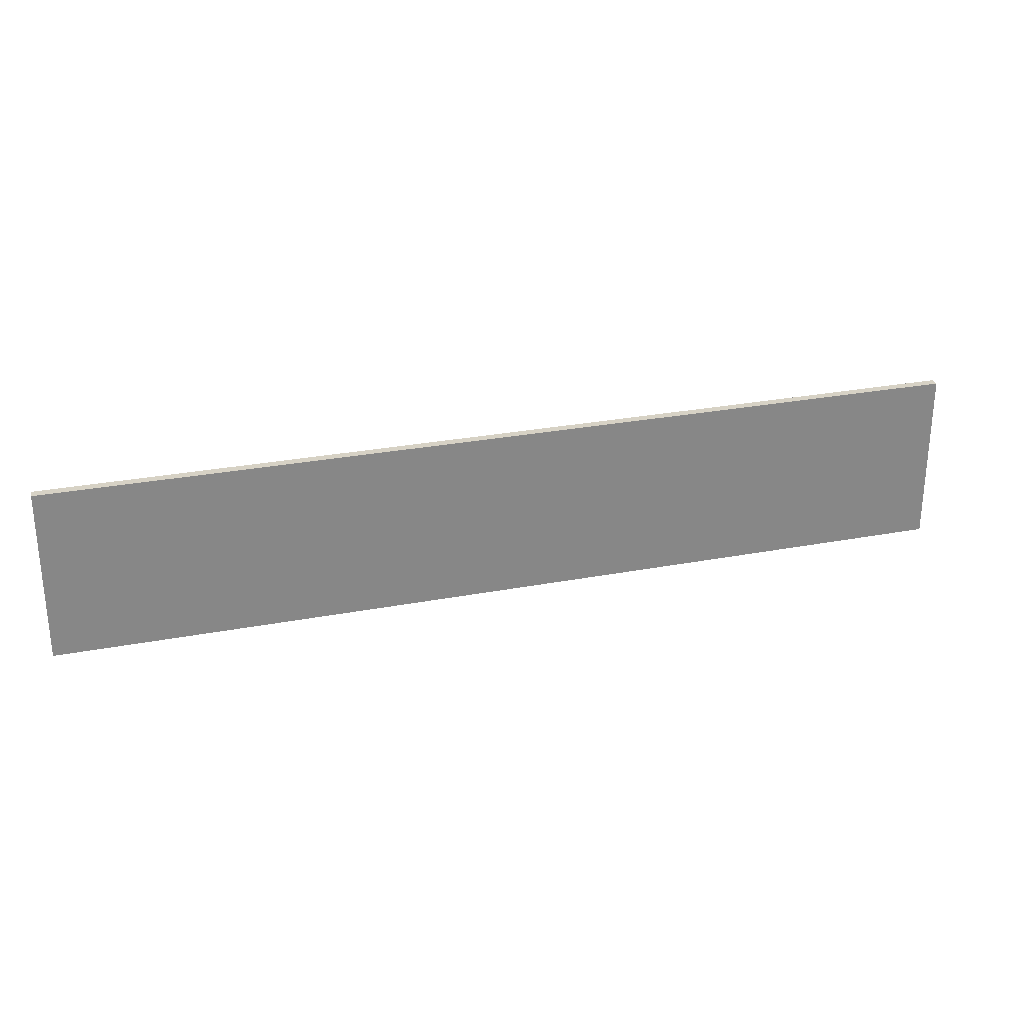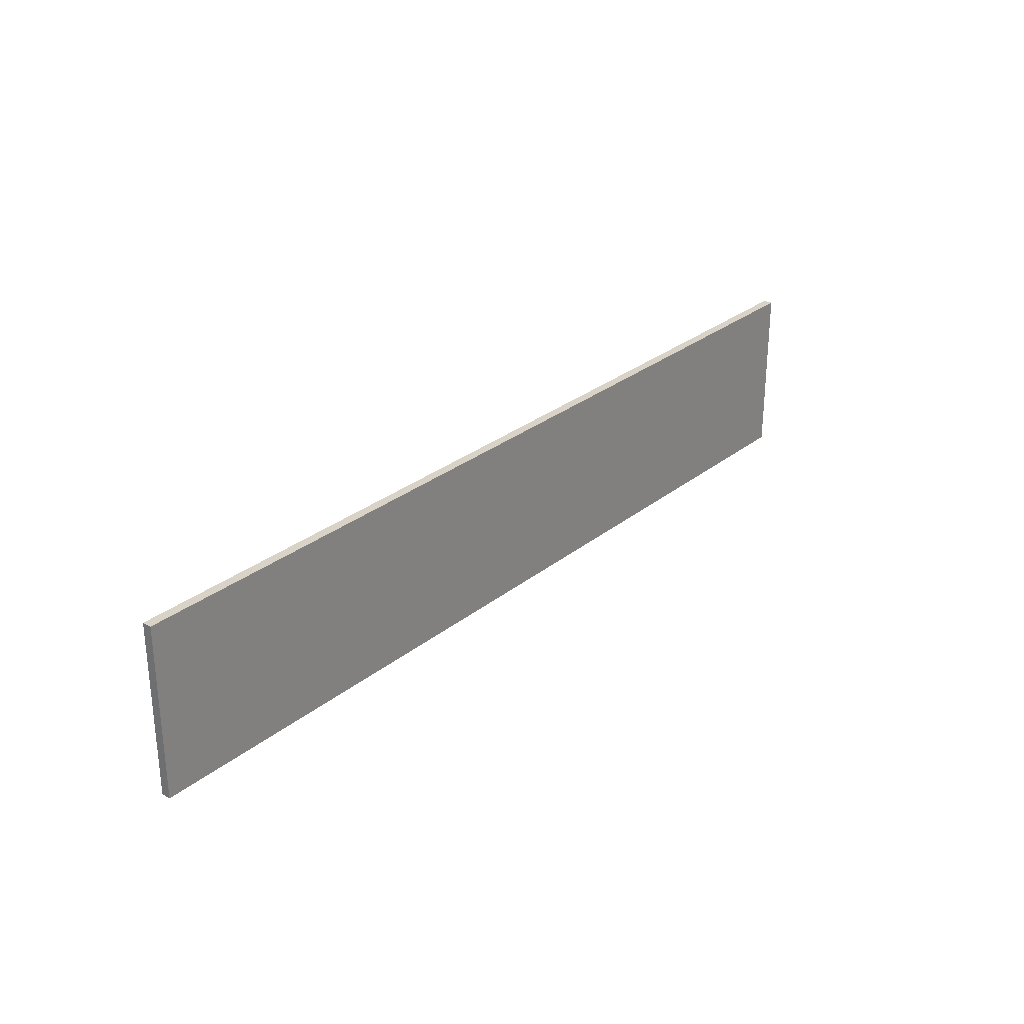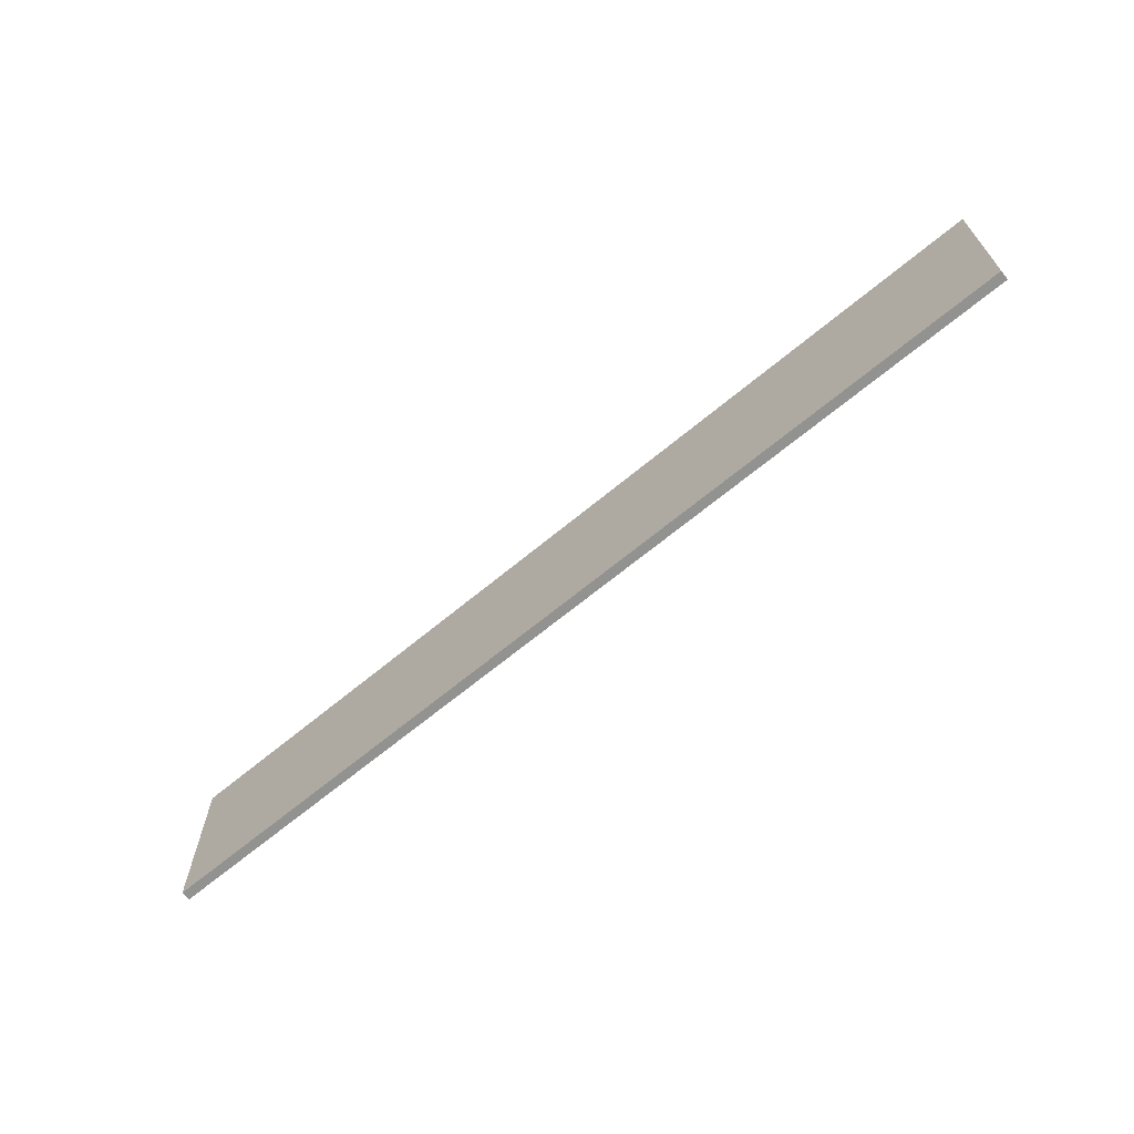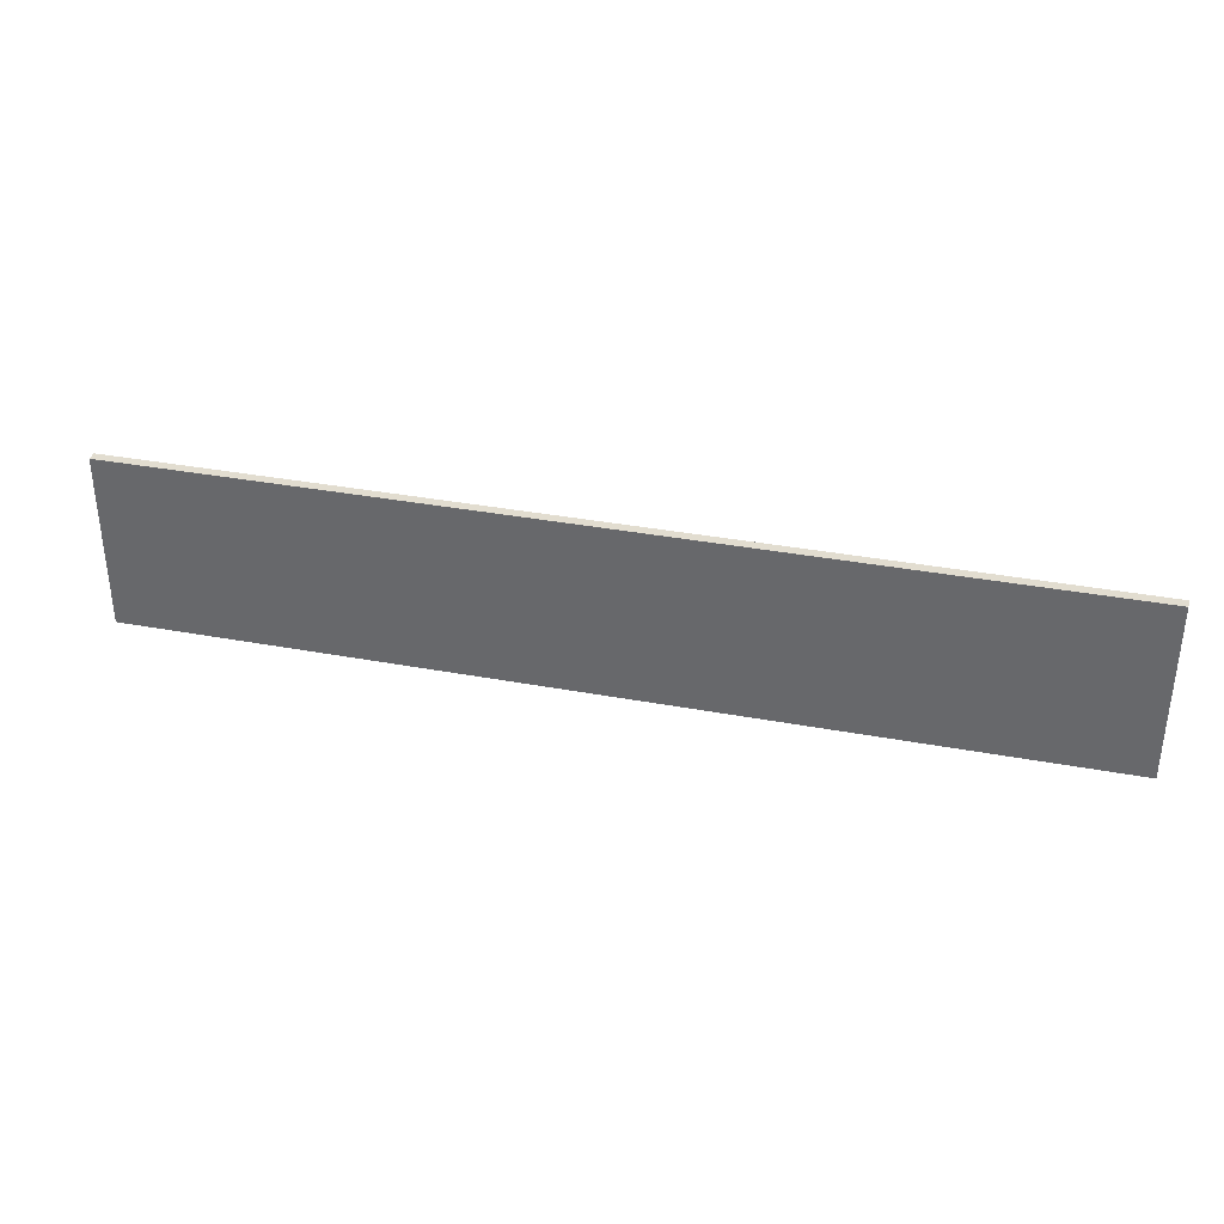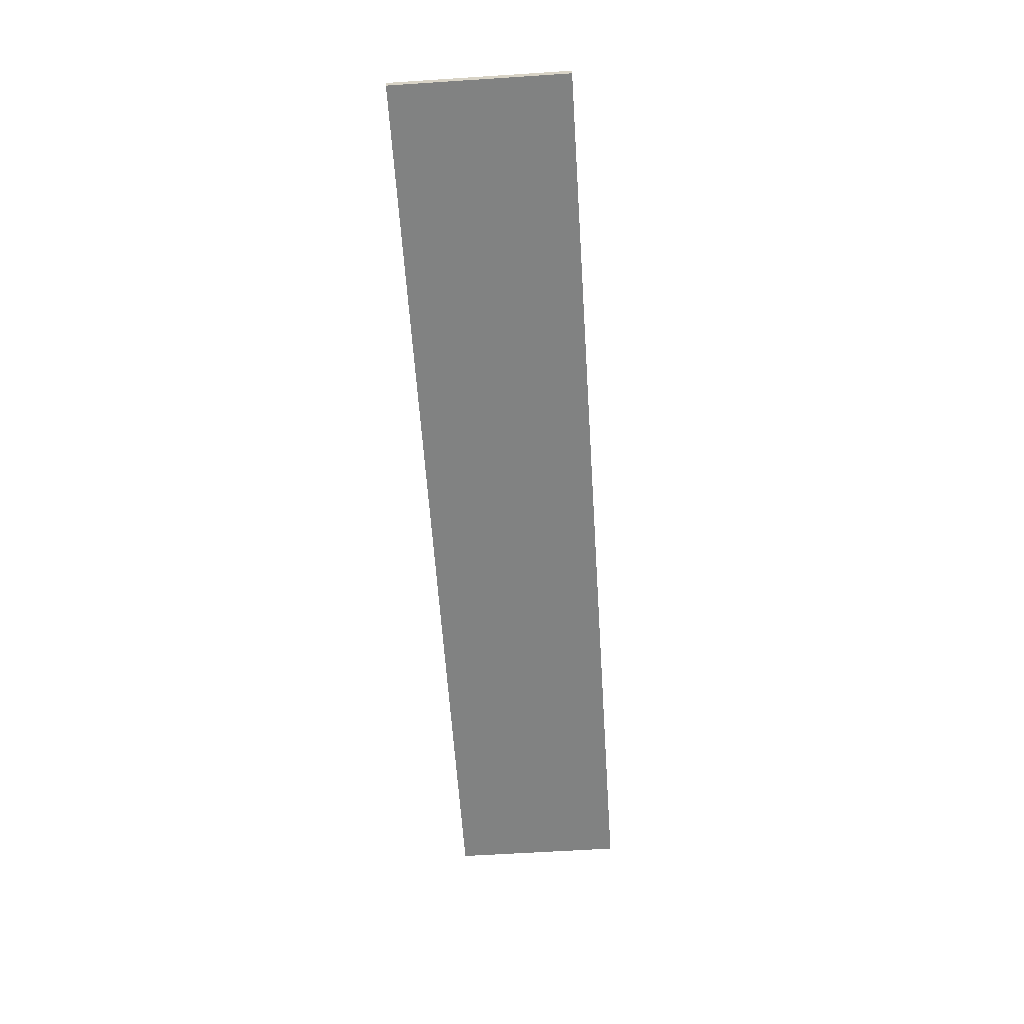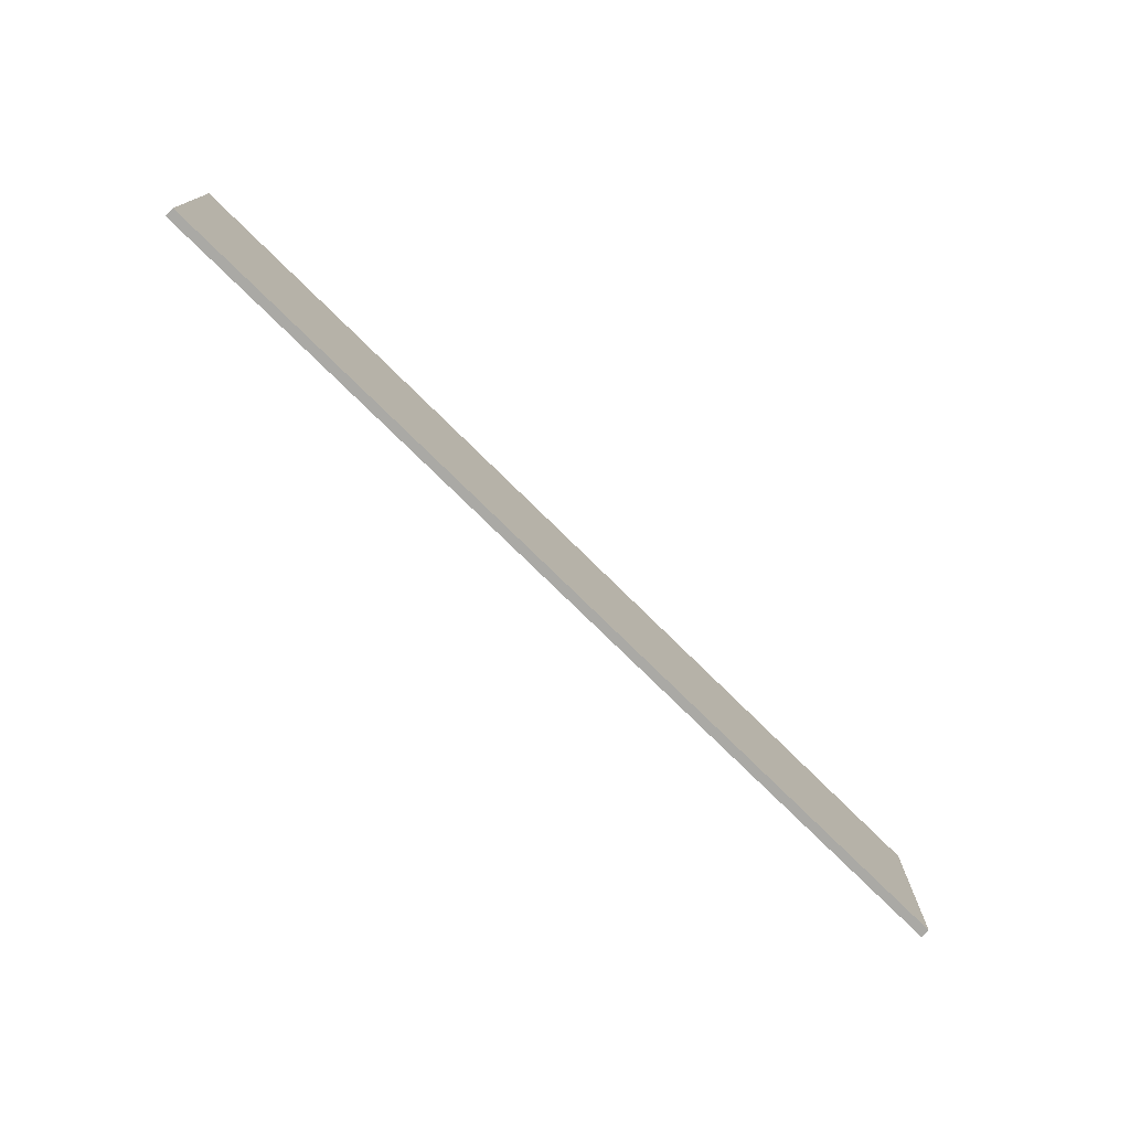
<metadata>
{"format":"obj","ext":"obj","renderer":"f3d","projection":"perspective","resolution":1024,"background":"white","views":[{"elev":27.4,"azim":-16.4,"up":"+Z"},{"elev":28.2,"azim":-50.1,"up":"+Z"},{"elev":-66.2,"azim":39.9,"up":"+Z"},{"elev":35.2,"azim":-166.1,"up":"+Z"},{"elev":-60.6,"azim":-86.2,"up":"+Y"},{"elev":-75.4,"azim":-44.7,"up":"+Z"}]}
</metadata>
<code>
o Cube_305
v -0.7759 -0.007736 -0.1448
v -0.7759 0.007736 -0.1448
v 0.7759 -0.007736 -0.1448
v 0.7759 0.007736 -0.1448
v -0.7759 -0.007736 0.1448
v -0.7759 0.007736 0.1448
v 0.7759 -0.007736 0.1448
v 0.7759 0.007736 0.1448
f 2 3 1
f 4 7 3
f 8 5 7
f 6 1 5
f 7 1 3
f 4 6 8
f 2 4 3
f 4 8 7
f 8 6 5
f 6 2 1
f 7 5 1
f 4 2 6

</code>
